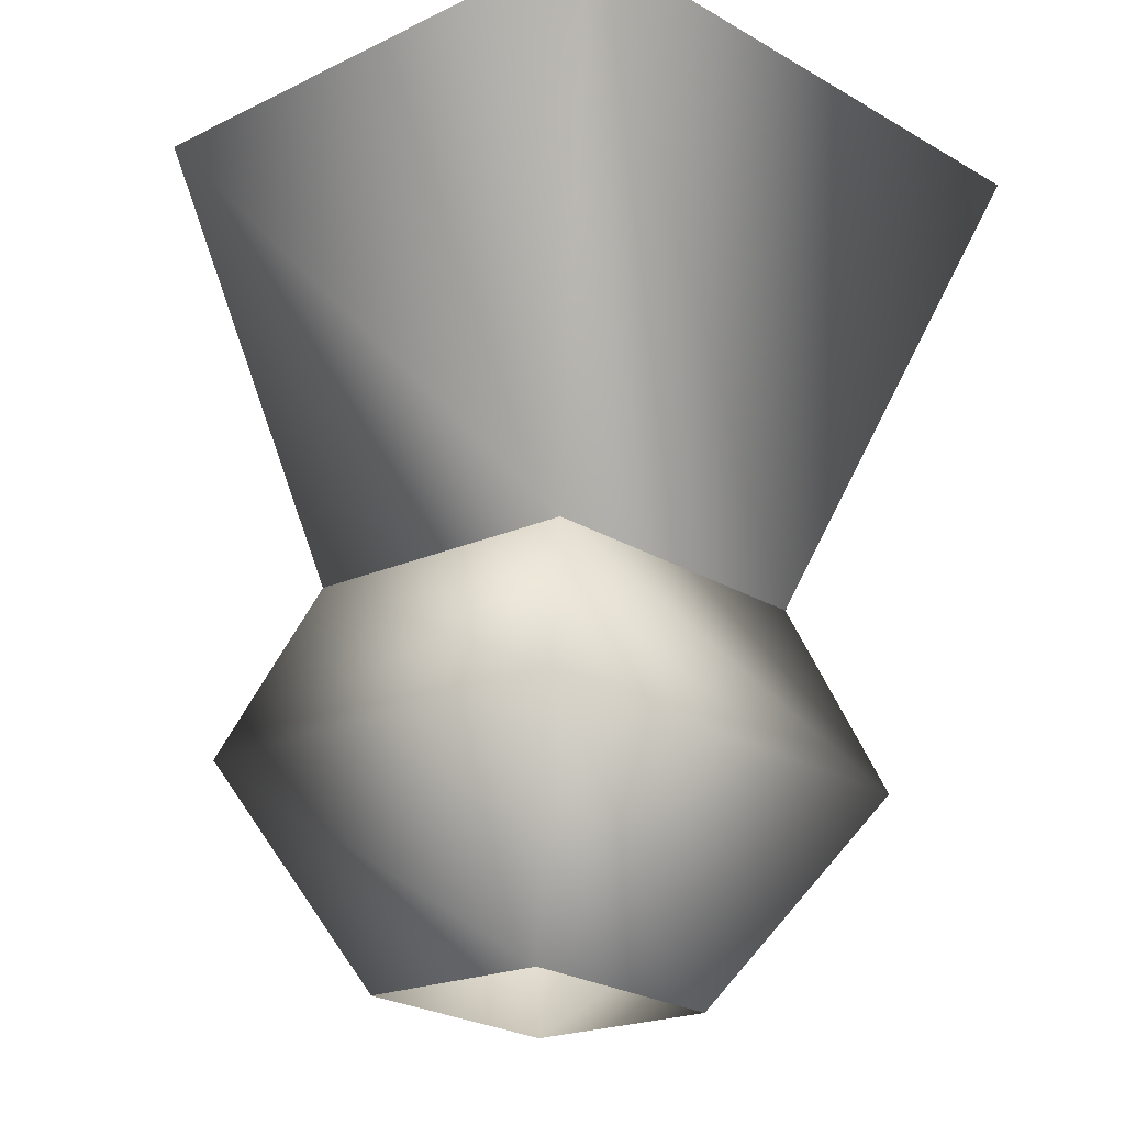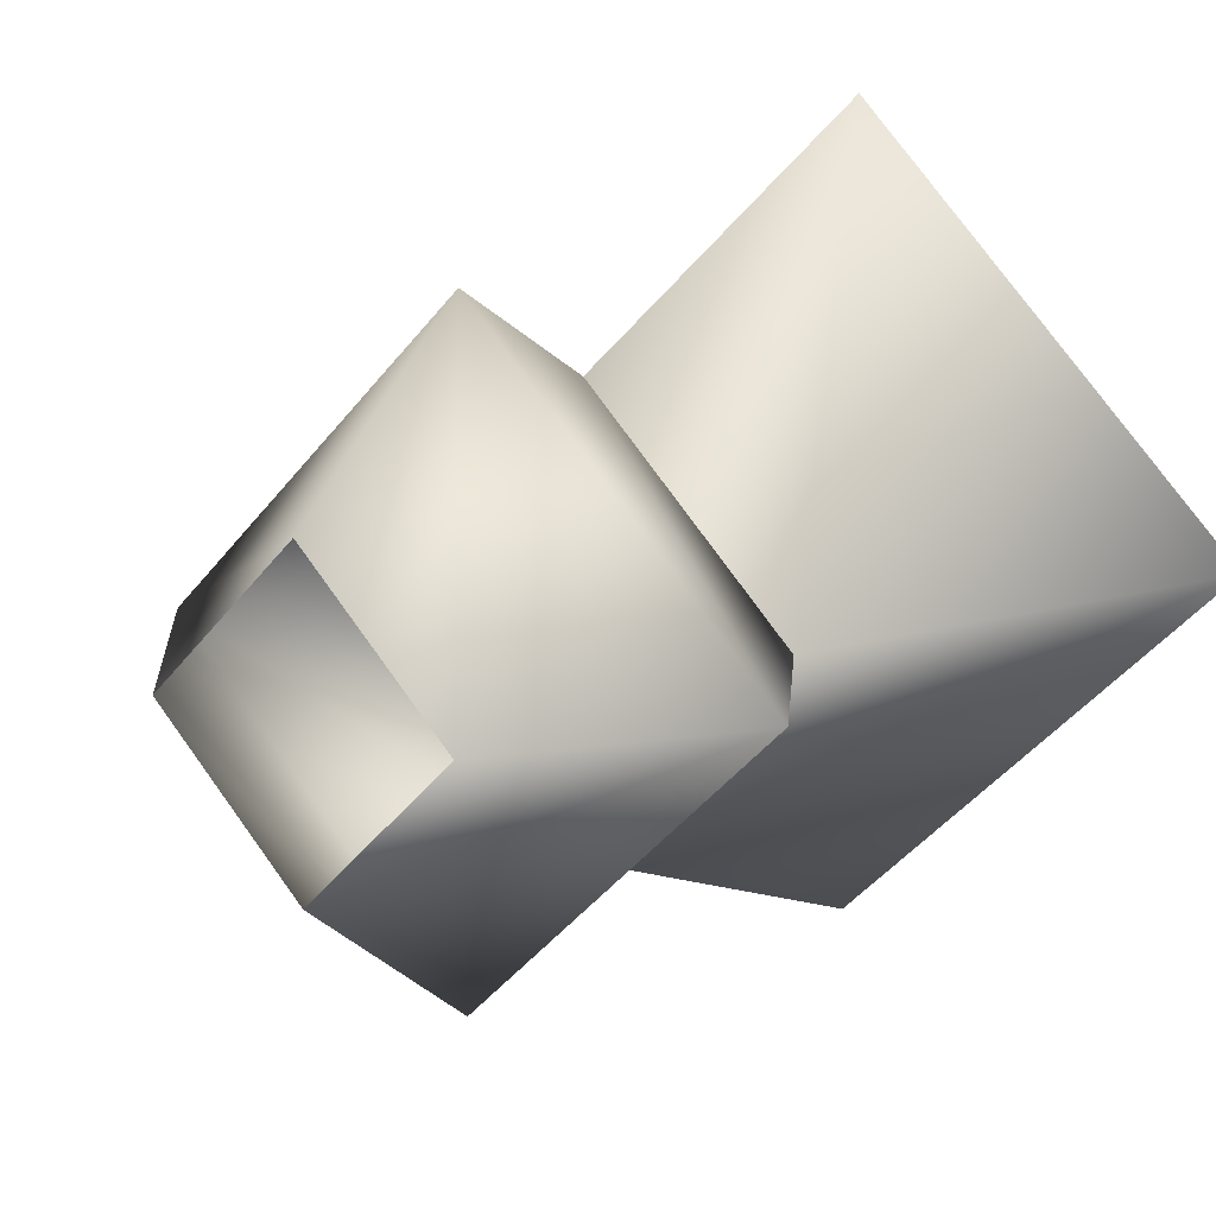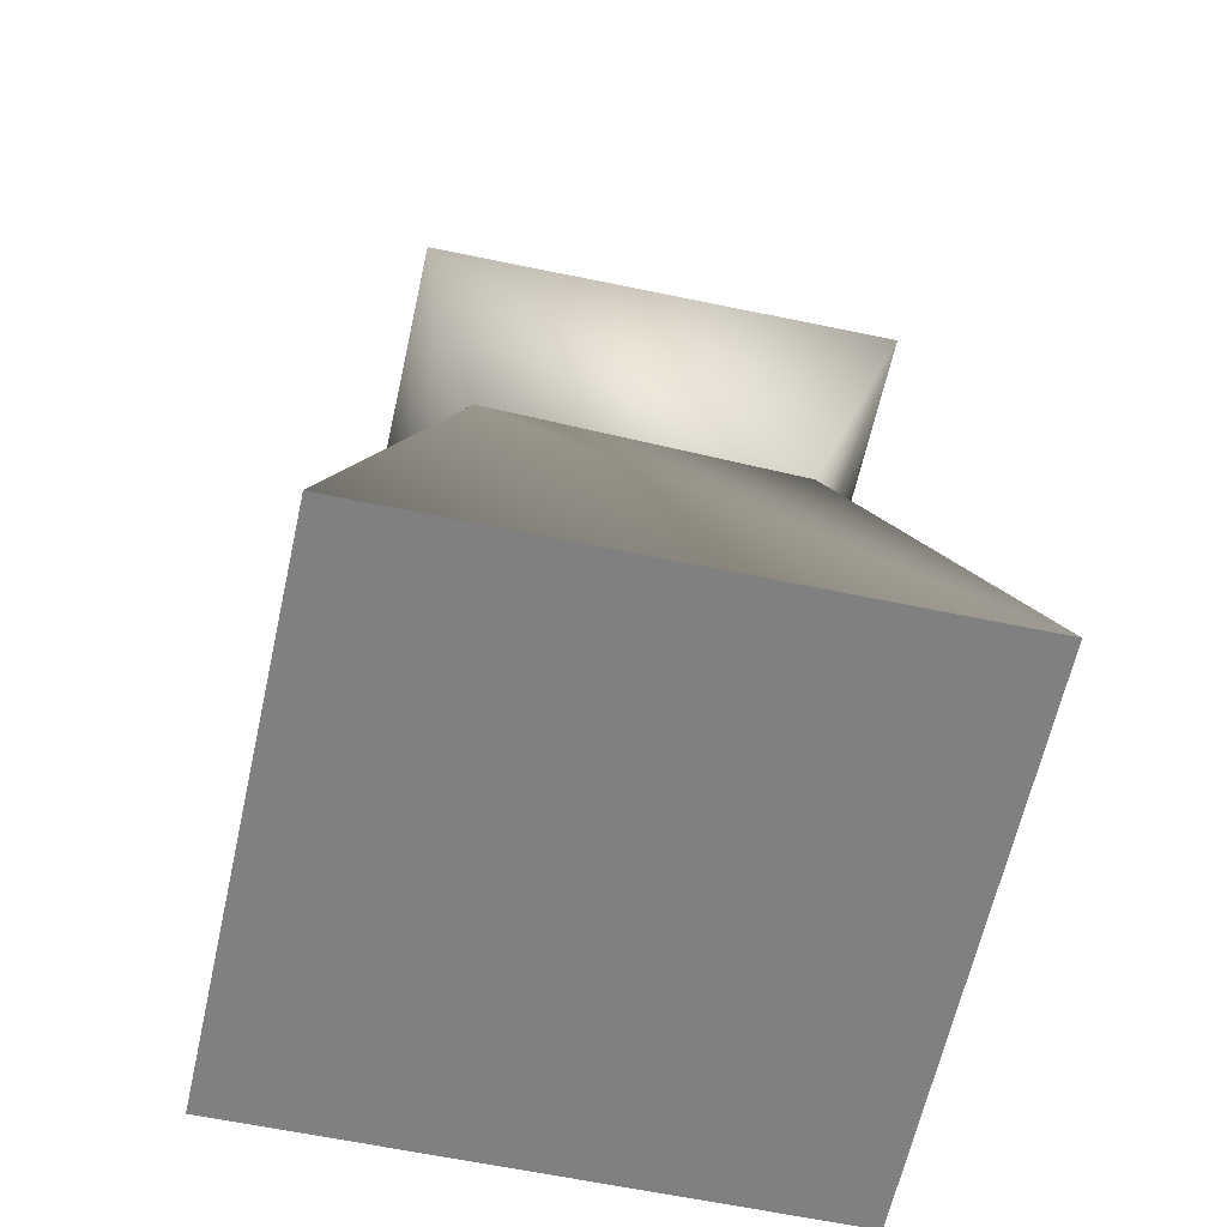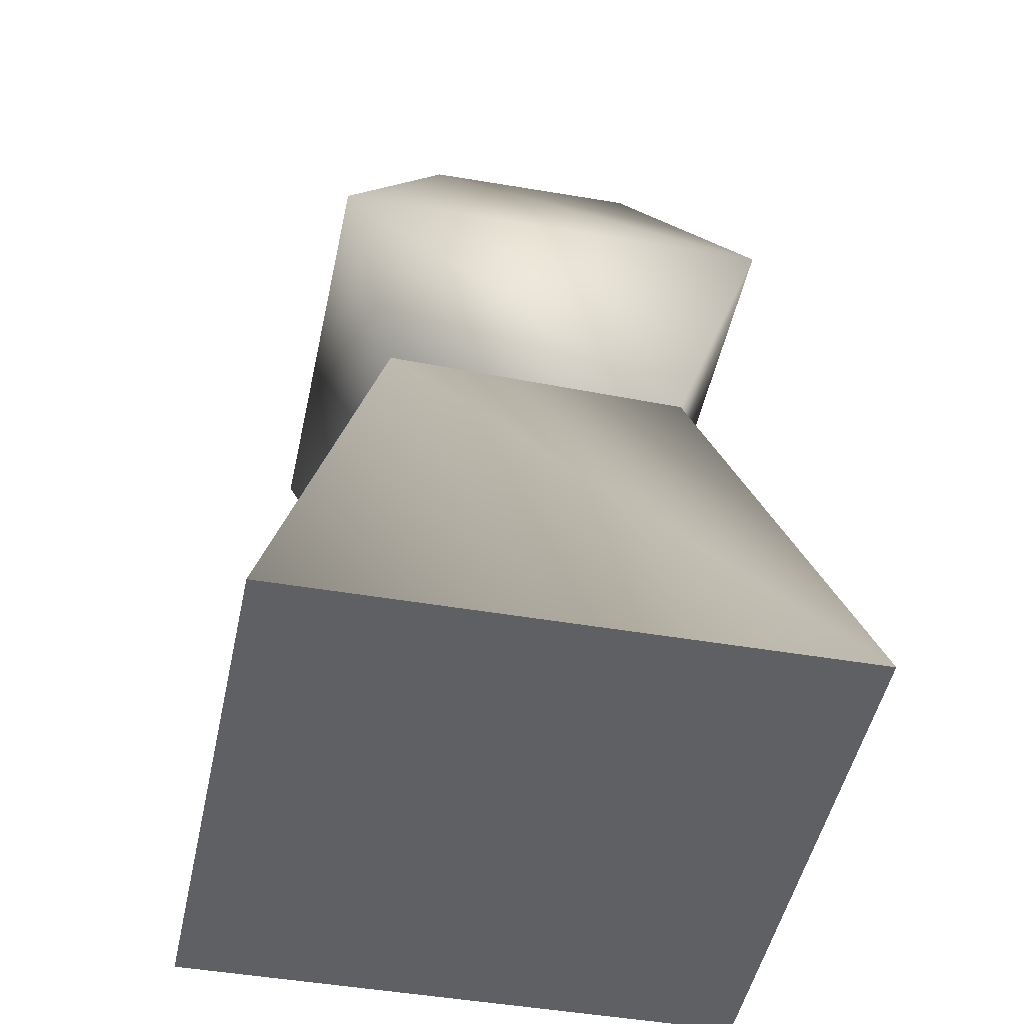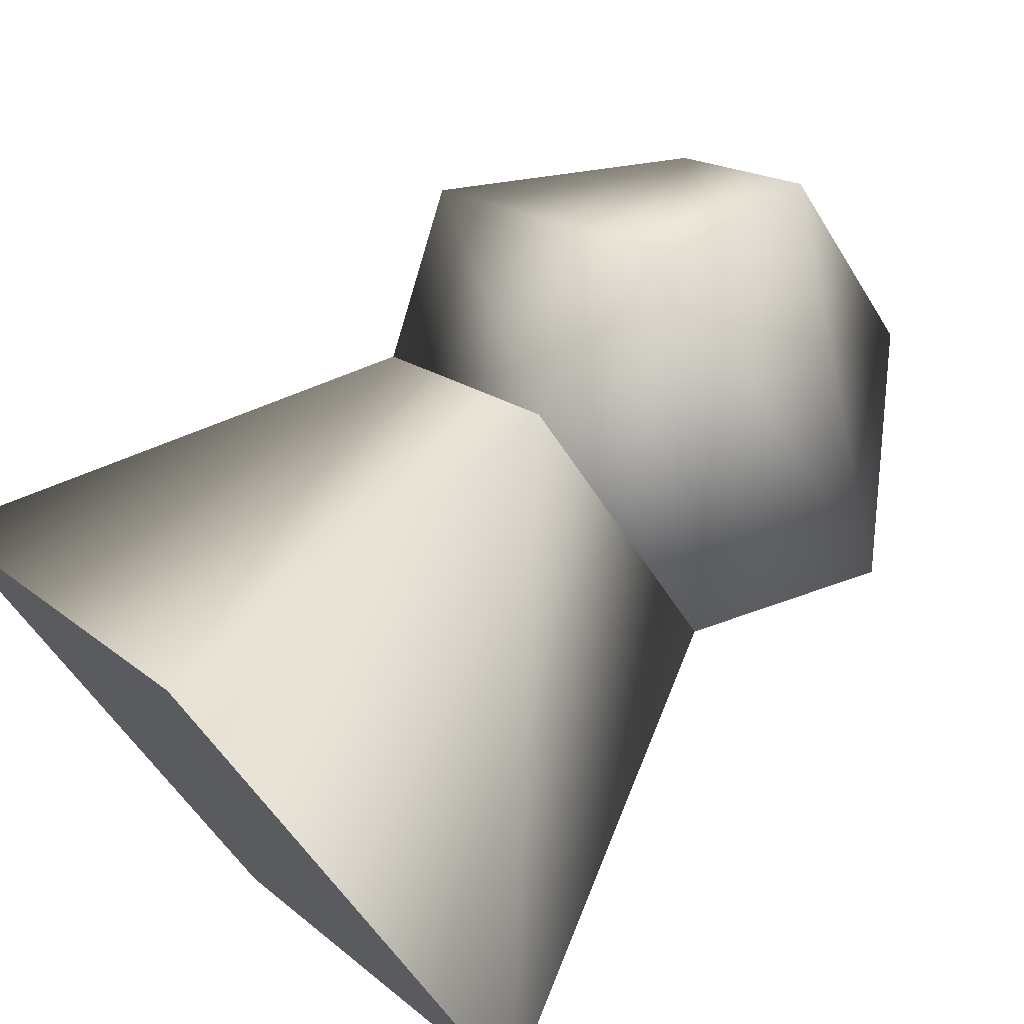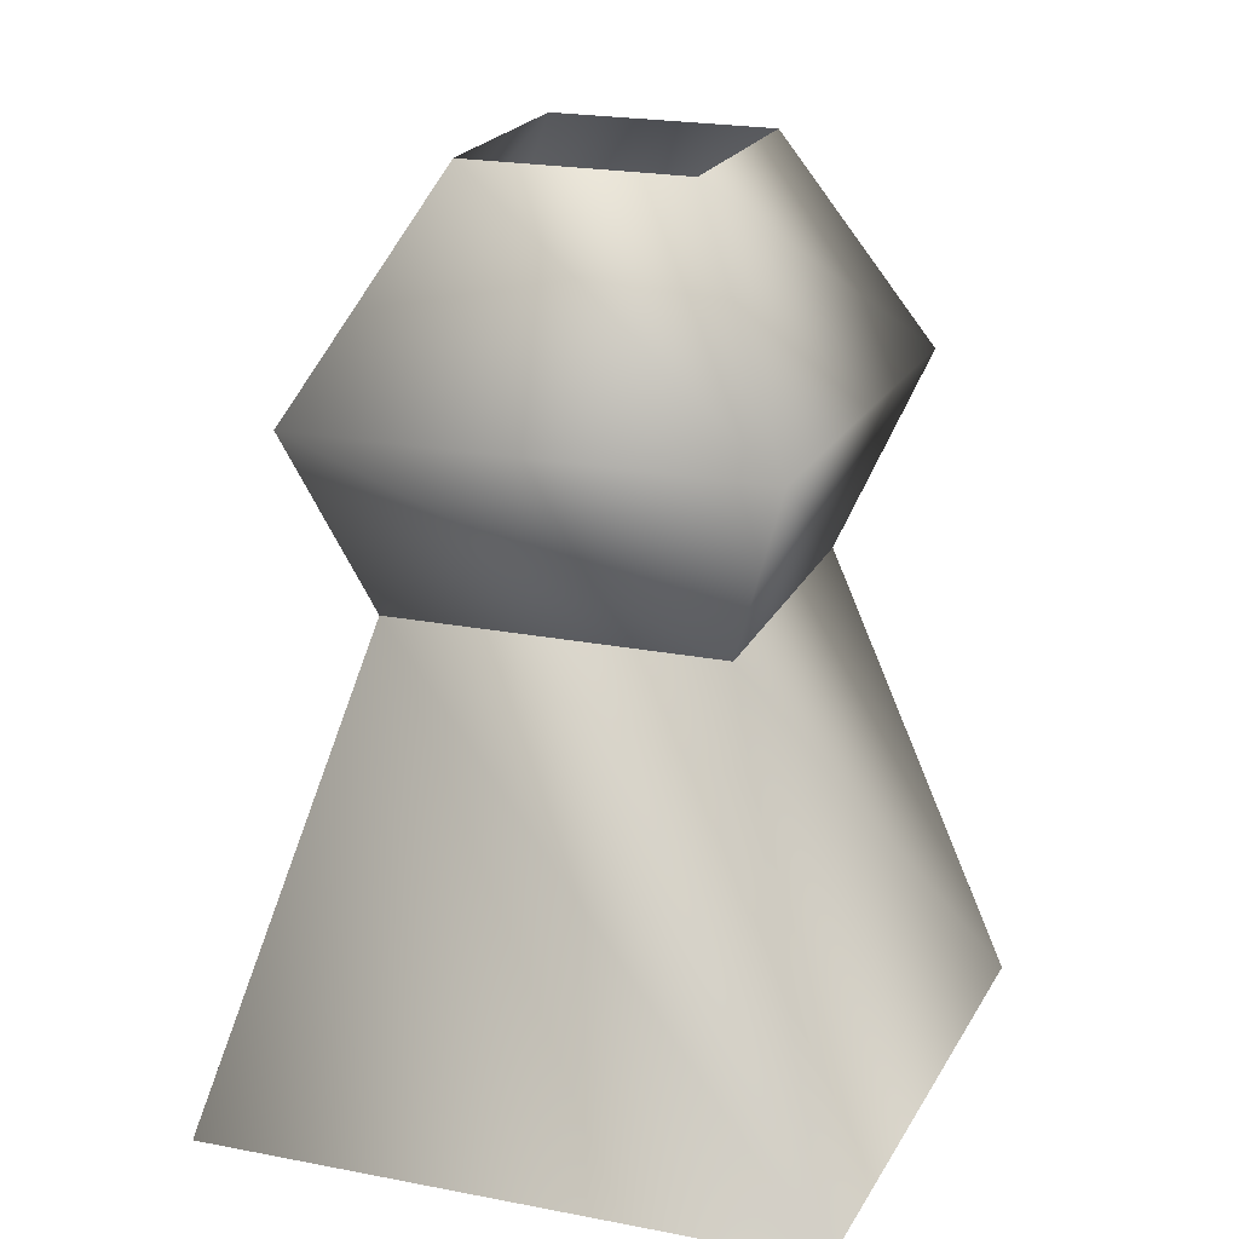
<metadata>
{"format":"obj","ext":"obj","renderer":"f3d","projection":"perspective","resolution":1024,"background":"white","views":[{"elev":69.2,"azim":-177.0,"up":"+Z"},{"elev":15.1,"azim":-145.8,"up":"+Z"},{"elev":-60.1,"azim":-147.2,"up":"+Y"},{"elev":-45.0,"azim":-146.3,"up":"+Y"},{"elev":71.0,"azim":44.2,"up":"+Z"},{"elev":19.9,"azim":155.5,"up":"+Y"}]}
</metadata>
<code>
v 33 -67 0
v 0 -67 33
v -33 -67 0
v 0 -67 -33
v 33 -67 0
v -33 -67 0
v 25 -16 0
v 12 1 0
v 0 1 12
v 0 1 12
v 0 -16 25
v 25 -16 0
v 0 -16 25
v 0 1 12
v -12 1 0
v -12 1 0
v -25 -16 0
v 0 -16 25
v -25 -16 0
v -12 1 0
v 0 1 -12
v 0 1 -12
v 0 -16 -25
v -25 -16 0
v 0 -16 -25
v 0 1 -12
v 12 1 0
v 12 1 0
v 25 -16 0
v 0 -16 -25
v 0 -30 17
v 0 -16 25
v -25 -16 0
v -25 -16 0
v -17 -30 0
v 0 -30 17
v 18 -30 0
v 25 -16 0
v 0 -16 25
v 0 -16 25
v 0 -30 17
v 18 -30 0
v 0 -30 -18
v 0 -16 -25
v 25 -16 0
v 25 -16 0
v 18 -30 0
v 0 -30 -18
v -17 -30 0
v -25 -16 0
v 0 -16 -25
v 0 -16 -25
v 0 -30 -18
v -17 -30 0
v 0 -67 33
v 0 -30 17
v -17 -30 0
v -17 -30 0
v -33 -67 0
v 0 -67 33
v 33 -67 0
v 18 -30 0
v 0 -30 17
v 0 -30 17
v 0 -67 33
v 33 -67 0
v 0 -67 -33
v 0 -30 -18
v 18 -30 0
v 18 -30 0
v 33 -67 0
v 0 -67 -33
v -33 -67 0
v -17 -30 0
v 0 -30 -18
v 0 -30 -18
v 0 -67 -33
v -33 -67 0
f 1 2 3
f 4 5 6
f 7 8 9
f 10 11 12
f 13 14 15
f 16 17 18
f 19 20 21
f 22 23 24
f 25 26 27
f 28 29 30
f 31 32 33
f 34 35 36
f 37 38 39
f 40 41 42
f 43 44 45
f 46 47 48
f 49 50 51
f 52 53 54
f 55 56 57
f 58 59 60
f 61 62 63
f 64 65 66
f 67 68 69
f 70 71 72
f 73 74 75
f 76 77 78

</code>
